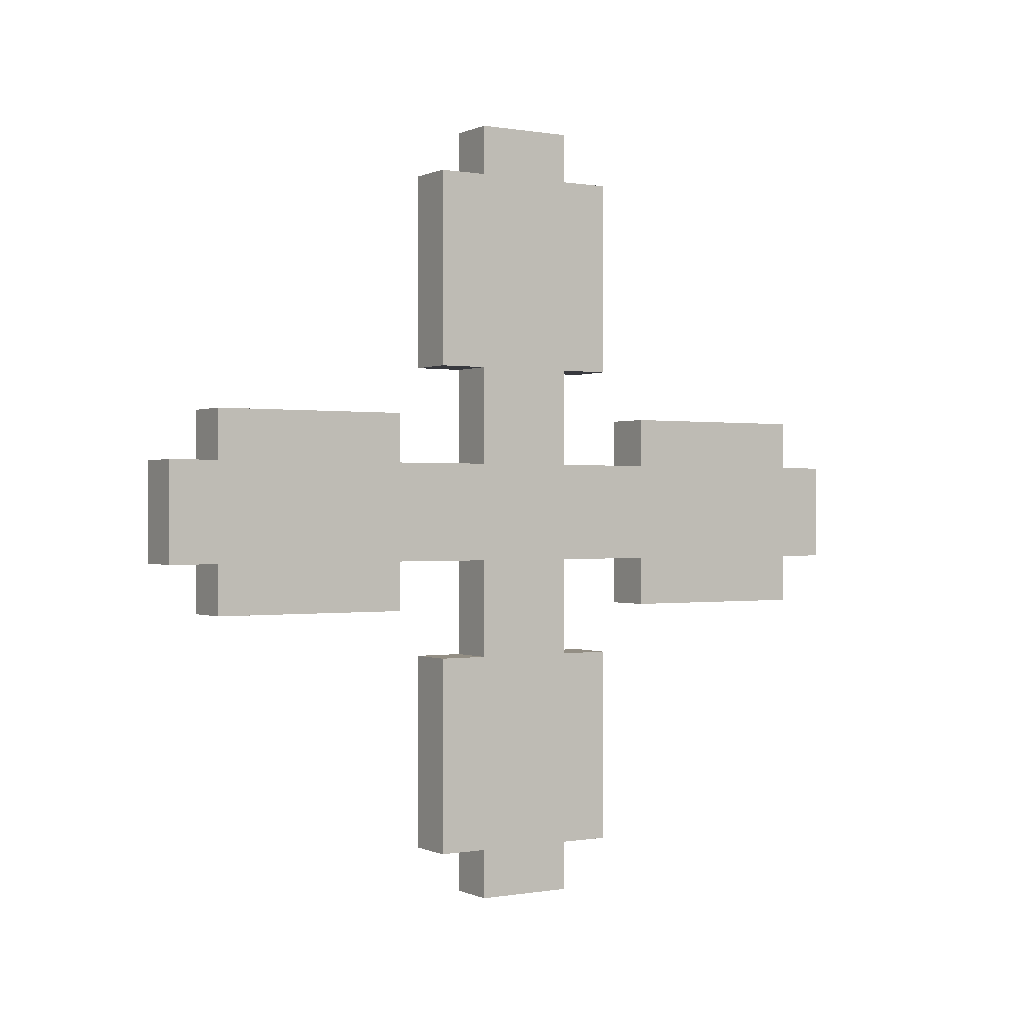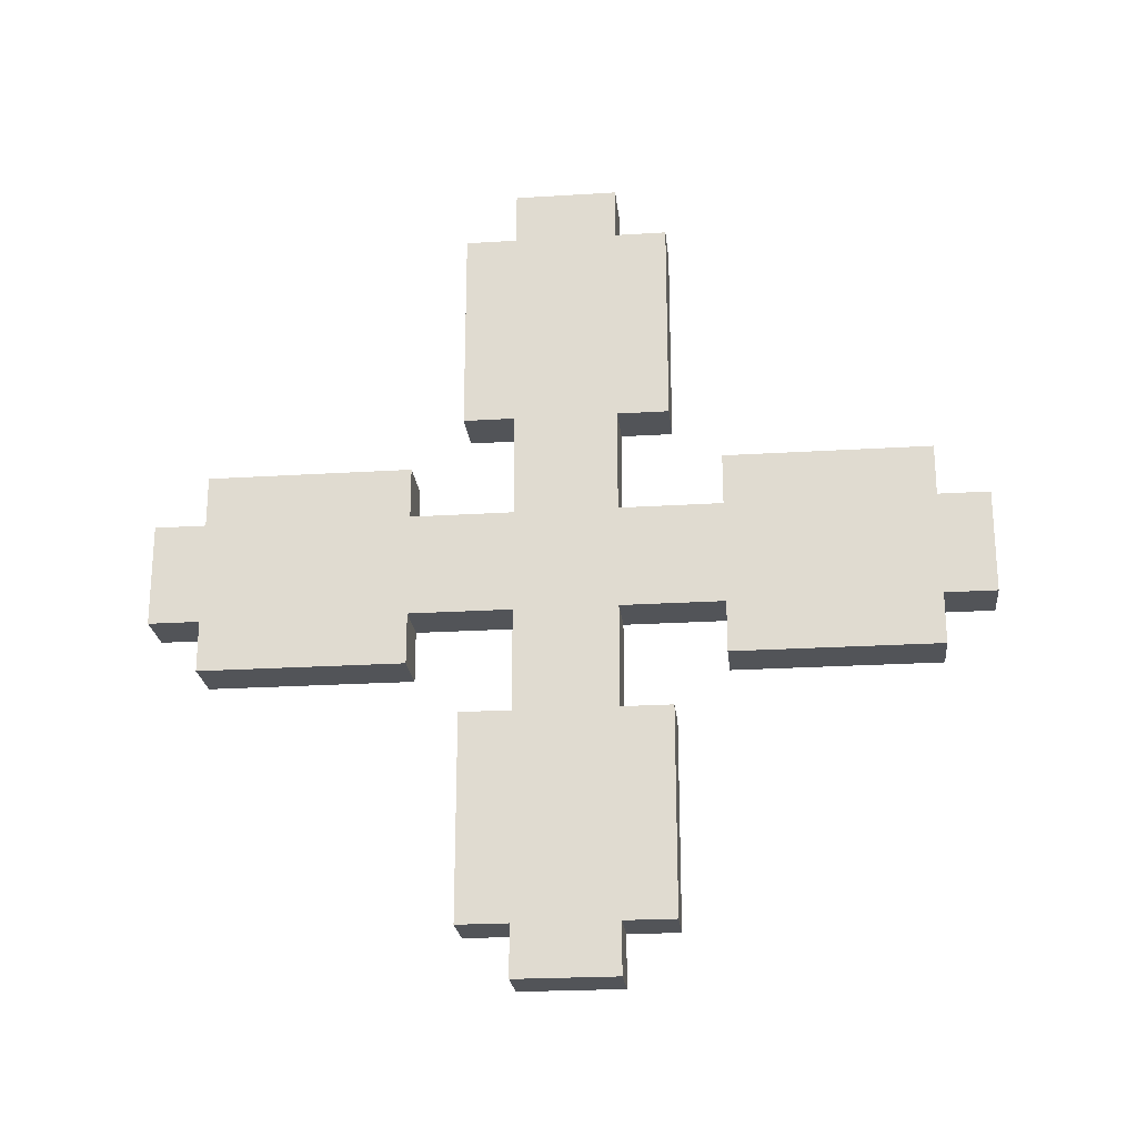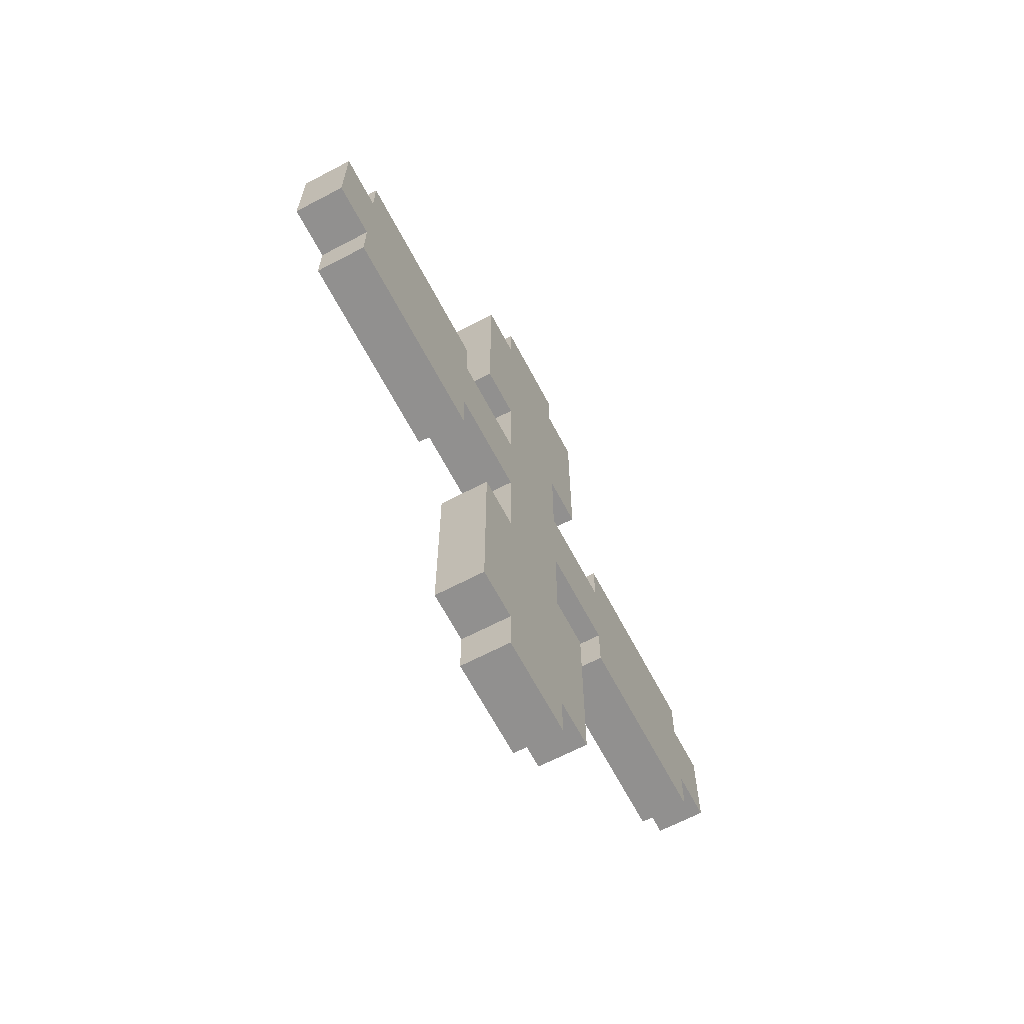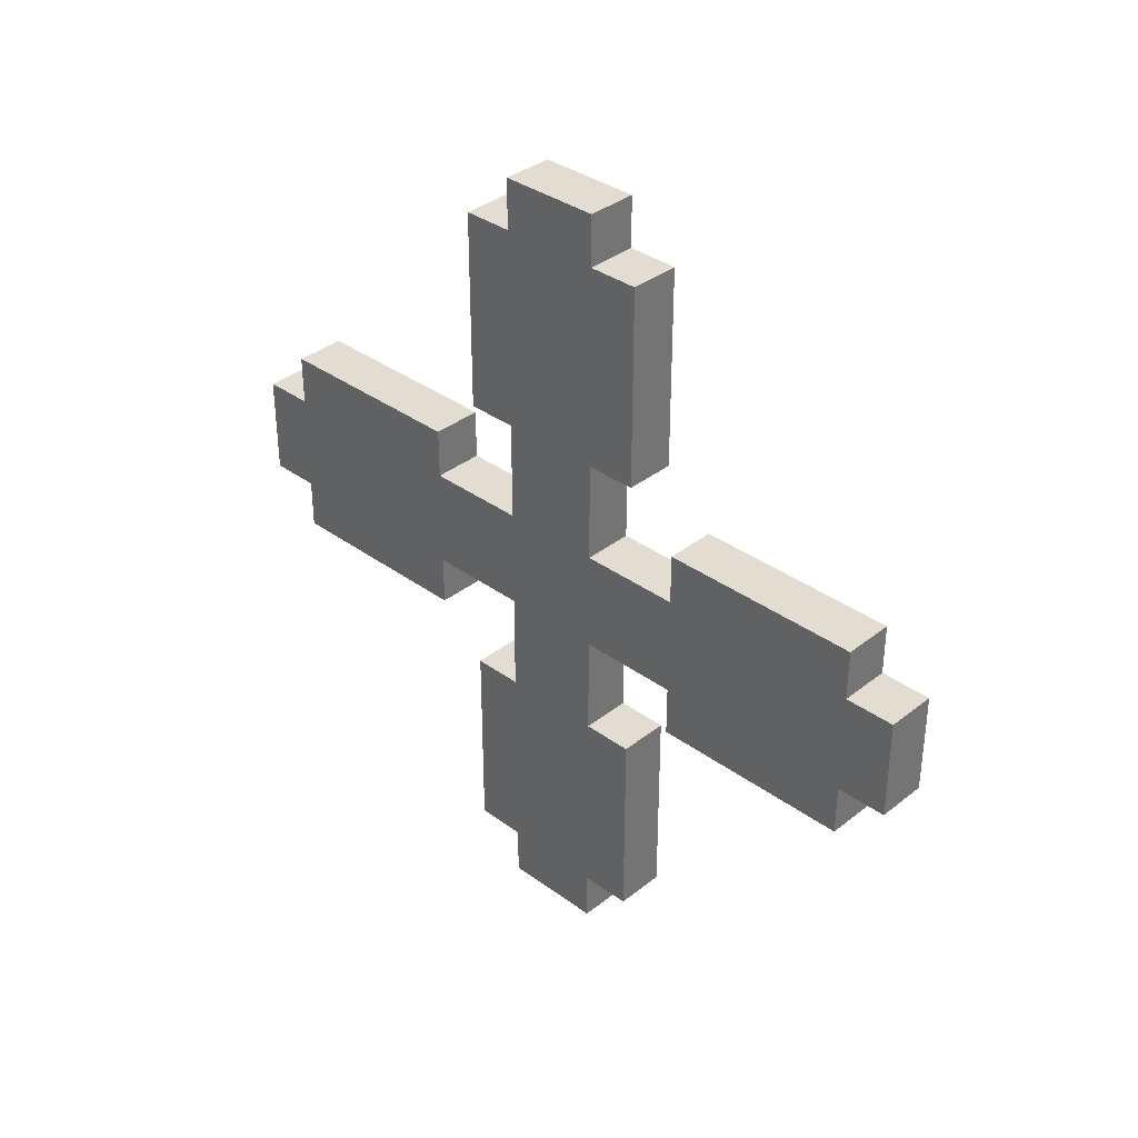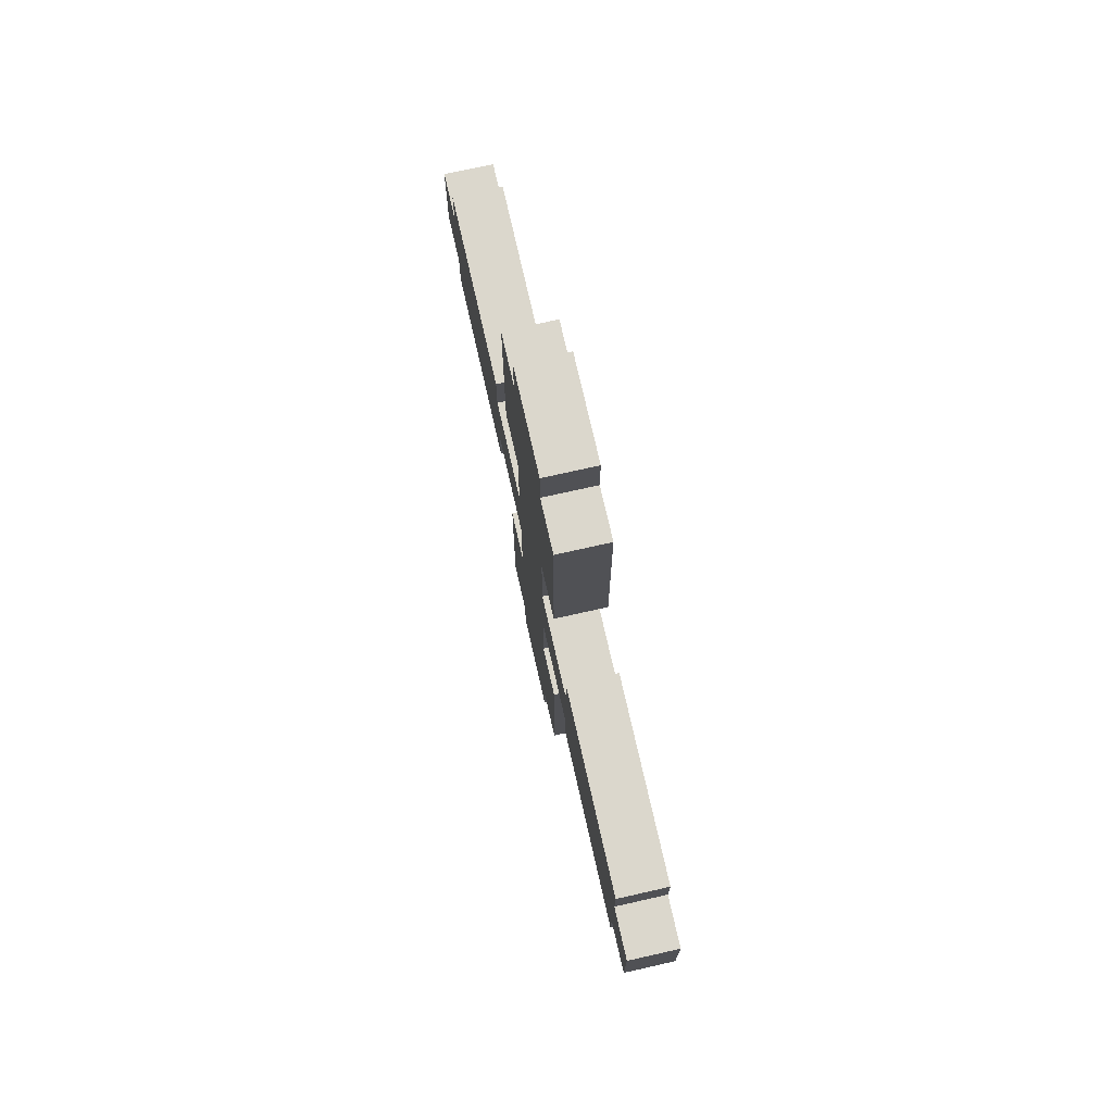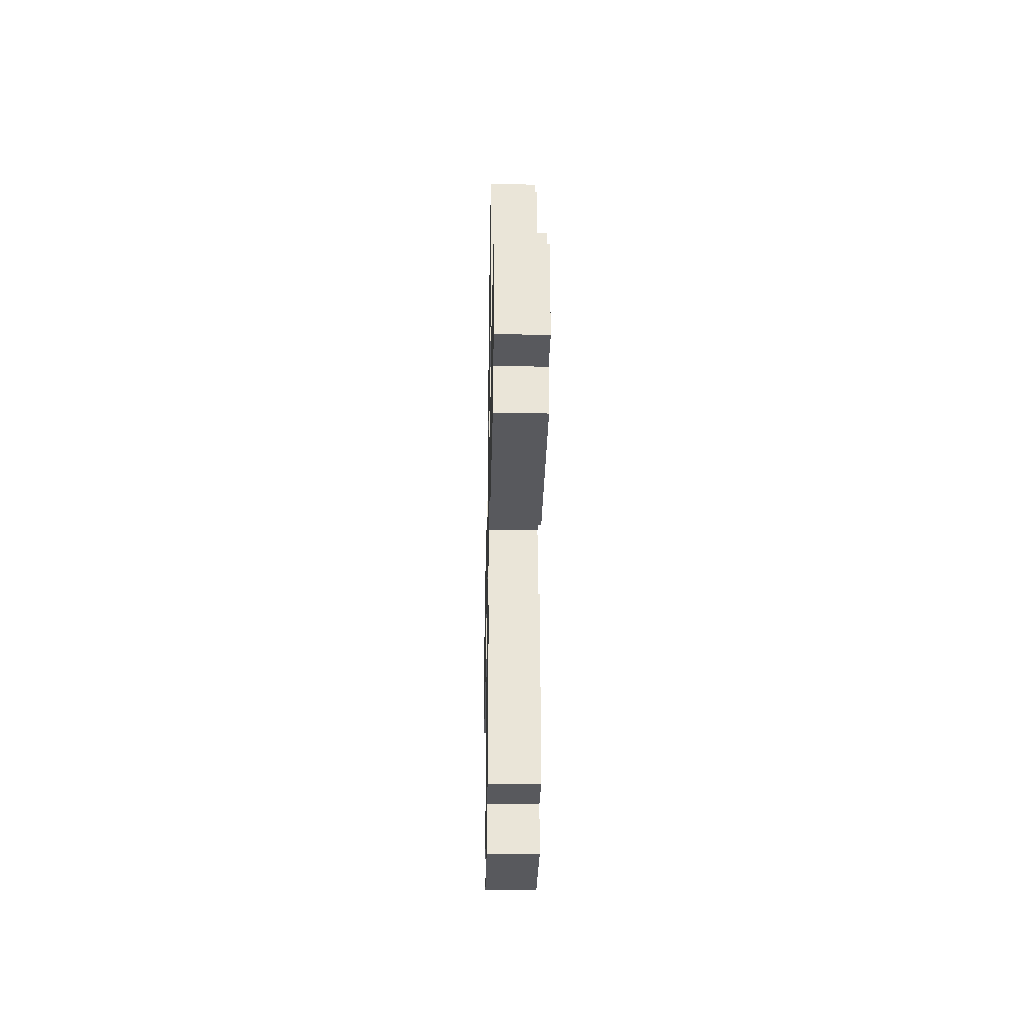
<metadata>
{"format":"obj","ext":"obj","renderer":"f3d","projection":"perspective","resolution":1024,"background":"white","views":[{"elev":-0.0,"azim":-122.5,"up":"+Y"},{"elev":-23.1,"azim":96.0,"up":"+Z"},{"elev":-65.7,"azim":-152.2,"up":"+Z"},{"elev":35.4,"azim":133.9,"up":"+Z"},{"elev":73.4,"azim":167.3,"up":"+Z"},{"elev":-29.9,"azim":178.7,"up":"+Y"}]}
</metadata>
<code>
o
v 0 -0.8 0.1
v 0 -0.8 -0.1
v 0 -0.7 0.2
v 0 -0.7 0.1
v 0 -0.7 -0.1
v 0 -0.7 -0.2
v 0 -0.3 0.2
v 0 -0.3 0.1
v 0 -0.3 -0.1
v 0 -0.3 -0.2
v 0 -0.2 0.7
v 0 -0.2 0.3
v 0 -0.2 -0.3
v 0 -0.2 -0.7
v 0 -0.1 0.8
v 0 -0.1 0.7
v 0 -0.1 0.3
v 0 -0.1 0.1
v 0 -0.1 -0.1
v 0 -0.1 -0.3
v 0 -0.1 -0.7
v 0 -0.1 -0.8
v 0 0.1 0.8
v 0 0.1 0.7
v 0 0.1 0.3
v 0 0.1 0.1
v 0 0.1 -0.1
v 0 0.1 -0.3
v 0 0.1 -0.7
v 0 0.1 -0.8
v 0 0.2 0.7
v 0 0.2 0.3
v 0 0.2 -0.3
v 0 0.2 -0.7
v 0 0.3 0.2
v 0 0.3 0.1
v 0 0.3 -0.1
v 0 0.3 -0.2
v 0 0.7 0.2
v 0 0.7 0.1
v 0 0.7 -0.1
v 0 0.7 -0.2
v 0 0.8 0.1
v 0 0.8 -0.1
v 0.1 -0.8 0.1
v 0.1 -0.8 -0.1
v 0.1 -0.7 0.2
v 0.1 -0.7 0.1
v 0.1 -0.7 -0.1
v 0.1 -0.7 -0.2
v 0.1 -0.3 0.2
v 0.1 -0.3 0.1
v 0.1 -0.3 -0.1
v 0.1 -0.3 -0.2
v 0.1 -0.2 0.7
v 0.1 -0.2 0.3
v 0.1 -0.2 -0.3
v 0.1 -0.2 -0.7
v 0.1 -0.1 0.8
v 0.1 -0.1 0.7
v 0.1 -0.1 0.3
v 0.1 -0.1 0.1
v 0.1 -0.1 -0.1
v 0.1 -0.1 -0.3
v 0.1 -0.1 -0.7
v 0.1 -0.1 -0.8
v 0.1 0.1 0.8
v 0.1 0.1 0.7
v 0.1 0.1 0.3
v 0.1 0.1 0.1
v 0.1 0.1 -0.1
v 0.1 0.1 -0.3
v 0.1 0.1 -0.7
v 0.1 0.1 -0.8
v 0.1 0.2 0.7
v 0.1 0.2 0.3
v 0.1 0.2 -0.3
v 0.1 0.2 -0.7
v 0.1 0.3 0.2
v 0.1 0.3 0.1
v 0.1 0.3 -0.1
v 0.1 0.3 -0.2
v 0.1 0.7 0.2
v 0.1 0.7 0.1
v 0.1 0.7 -0.1
v 0.1 0.7 -0.2
v 0.1 0.8 0.1
v 0.1 0.8 -0.1
v 0 -0.1 0.8
v 0 0.1 0.8
v 0.1 -0.1 0.8
v 0.1 0.1 0.8
v 0 -0.2 0.7
v 0 -0.1 0.7
v 0 0.1 0.7
v 0 0.2 0.7
v 0.1 -0.2 0.7
v 0.1 -0.1 0.7
v 0.1 0.1 0.7
v 0.1 0.2 0.7
v 0 -0.7 0.2
v 0 -0.3 0.2
v 0 0.3 0.2
v 0 0.7 0.2
v 0.1 -0.7 0.2
v 0.1 -0.3 0.2
v 0.1 0.3 0.2
v 0.1 0.7 0.2
v 0 -0.8 0.1
v 0 -0.7 0.1
v 0 -0.3 0.1
v 0 -0.1 0.1
v 0 0.1 0.1
v 0 0.3 0.1
v 0 0.7 0.1
v 0 0.8 0.1
v 0.1 -0.8 0.1
v 0.1 -0.7 0.1
v 0.1 -0.3 0.1
v 0.1 -0.1 0.1
v 0.1 0.1 0.1
v 0.1 0.3 0.1
v 0.1 0.7 0.1
v 0.1 0.8 0.1
v 0 -0.2 -0.3
v 0 -0.1 -0.3
v 0 0.1 -0.3
v 0 0.2 -0.3
v 0.1 -0.2 -0.3
v 0.1 -0.1 -0.3
v 0.1 0.1 -0.3
v 0.1 0.2 -0.3
v 0 -0.2 0.3
v 0 -0.1 0.3
v 0 0.1 0.3
v 0 0.2 0.3
v 0.1 -0.2 0.3
v 0.1 -0.1 0.3
v 0.1 0.1 0.3
v 0.1 0.2 0.3
v 0 -0.8 -0.1
v 0 -0.7 -0.1
v 0 -0.3 -0.1
v 0 -0.1 -0.1
v 0 0.1 -0.1
v 0 0.3 -0.1
v 0 0.7 -0.1
v 0 0.8 -0.1
v 0.1 -0.8 -0.1
v 0.1 -0.7 -0.1
v 0.1 -0.3 -0.1
v 0.1 -0.1 -0.1
v 0.1 0.1 -0.1
v 0.1 0.3 -0.1
v 0.1 0.7 -0.1
v 0.1 0.8 -0.1
v 0 -0.7 -0.2
v 0 -0.3 -0.2
v 0 0.3 -0.2
v 0 0.7 -0.2
v 0.1 -0.7 -0.2
v 0.1 -0.3 -0.2
v 0.1 0.3 -0.2
v 0.1 0.7 -0.2
v 0 -0.2 -0.7
v 0 -0.1 -0.7
v 0 0.1 -0.7
v 0 0.2 -0.7
v 0.1 -0.2 -0.7
v 0.1 -0.1 -0.7
v 0.1 0.1 -0.7
v 0.1 0.2 -0.7
v 0 -0.1 -0.8
v 0 0.1 -0.8
v 0.1 -0.1 -0.8
v 0.1 0.1 -0.8
v 0 -0.8 0.1
v 0.1 -0.8 0.1
v 0 -0.8 -0.1
v 0.1 -0.8 -0.1
v 0 -0.7 0.2
v 0.1 -0.7 0.2
v 0 -0.7 0.1
v 0.1 -0.7 0.1
v 0 -0.7 -0.1
v 0.1 -0.7 -0.1
v 0 -0.7 -0.2
v 0.1 -0.7 -0.2
v 0 -0.2 0.7
v 0.1 -0.2 0.7
v 0 -0.2 0.3
v 0.1 -0.2 0.3
v 0 -0.2 -0.3
v 0.1 -0.2 -0.3
v 0 -0.2 -0.7
v 0.1 -0.2 -0.7
v 0 -0.1 0.8
v 0.1 -0.1 0.8
v 0 -0.1 0.7
v 0.1 -0.1 0.7
v 0 -0.1 0.3
v 0.1 -0.1 0.3
v 0 -0.1 0.1
v 0.1 -0.1 0.1
v 0 -0.1 -0.1
v 0.1 -0.1 -0.1
v 0 -0.1 -0.3
v 0.1 -0.1 -0.3
v 0 -0.1 -0.7
v 0.1 -0.1 -0.7
v 0 -0.1 -0.8
v 0.1 -0.1 -0.8
v 0 0.3 0.2
v 0.1 0.3 0.2
v 0 0.3 0.1
v 0.1 0.3 0.1
v 0 0.3 -0.1
v 0.1 0.3 -0.1
v 0 0.3 -0.2
v 0.1 0.3 -0.2
v 0 -0.3 0.2
v 0.1 -0.3 0.2
v 0 -0.3 0.1
v 0.1 -0.3 0.1
v 0 -0.3 -0.1
v 0.1 -0.3 -0.1
v 0 -0.3 -0.2
v 0.1 -0.3 -0.2
v 0 0.1 0.8
v 0.1 0.1 0.8
v 0 0.1 0.7
v 0.1 0.1 0.7
v 0 0.1 0.3
v 0.1 0.1 0.3
v 0 0.1 0.1
v 0.1 0.1 0.1
v 0 0.1 -0.1
v 0.1 0.1 -0.1
v 0 0.1 -0.3
v 0.1 0.1 -0.3
v 0 0.1 -0.7
v 0.1 0.1 -0.7
v 0 0.1 -0.8
v 0.1 0.1 -0.8
v 0 0.2 0.7
v 0.1 0.2 0.7
v 0 0.2 0.3
v 0.1 0.2 0.3
v 0 0.2 -0.3
v 0.1 0.2 -0.3
v 0 0.2 -0.7
v 0.1 0.2 -0.7
v 0 0.7 0.2
v 0.1 0.7 0.2
v 0 0.7 0.1
v 0.1 0.7 0.1
v 0 0.7 -0.1
v 0.1 0.7 -0.1
v 0 0.7 -0.2
v 0.1 0.7 -0.2
v 0 0.8 0.1
v 0.1 0.8 0.1
v 0 0.8 -0.1
v 0.1 0.8 -0.1
f 4 2 1
f 5 2 4
f 7 4 3
f 7 6 5
f 7 5 4
f 8 6 7
f 9 6 8
f 10 6 9
f 16 12 11
f 17 12 16
f 18 9 8
f 19 9 18
f 20 14 13
f 21 14 20
f 23 19 18
f 23 22 21
f 23 21 20
f 23 20 19
f 23 17 16
f 23 18 17
f 23 16 15
f 24 22 23
f 25 22 24
f 26 22 25
f 27 22 26
f 28 22 27
f 29 22 28
f 30 22 29
f 31 25 24
f 32 25 31
f 33 29 28
f 34 29 33
f 36 27 26
f 37 27 36
f 39 36 35
f 39 38 37
f 39 37 36
f 40 38 39
f 41 38 40
f 42 38 41
f 43 41 40
f 44 41 43
f 45 46 48
f 48 46 49
f 47 48 51
f 49 50 51
f 48 49 51
f 51 50 52
f 52 50 53
f 53 50 54
f 55 56 60
f 60 56 61
f 52 53 62
f 62 53 63
f 57 58 64
f 64 58 65
f 62 63 67
f 65 66 67
f 64 65 67
f 63 64 67
f 60 61 67
f 61 62 67
f 59 60 67
f 67 66 68
f 68 66 69
f 69 66 70
f 70 66 71
f 71 66 72
f 72 66 73
f 73 66 74
f 68 69 75
f 75 69 76
f 72 73 77
f 77 73 78
f 70 71 80
f 80 71 81
f 79 80 83
f 81 82 83
f 80 81 83
f 83 82 84
f 84 82 85
f 85 82 86
f 84 85 87
f 87 85 88
f 91 90 89
f 92 90 91
f 97 94 93
f 98 94 97
f 99 96 95
f 100 96 99
f 105 102 101
f 106 102 105
f 107 104 103
f 108 104 107
f 117 110 109
f 118 110 117
f 119 112 111
f 120 112 119
f 121 114 113
f 122 114 121
f 123 116 115
f 124 116 123
f 129 126 125
f 130 126 129
f 131 128 127
f 132 128 131
f 133 134 137
f 137 134 138
f 135 136 139
f 139 136 140
f 141 142 149
f 149 142 150
f 143 144 151
f 151 144 152
f 145 146 153
f 153 146 154
f 147 148 155
f 155 148 156
f 157 158 161
f 161 158 162
f 159 160 163
f 163 160 164
f 165 166 169
f 169 166 170
f 167 168 171
f 171 168 172
f 173 174 175
f 175 174 176
f 179 178 177
f 180 178 179
f 183 182 181
f 184 182 183
f 187 186 185
f 188 186 187
f 191 190 189
f 192 190 191
f 195 194 193
f 196 194 195
f 199 198 197
f 200 198 199
f 203 202 201
f 204 202 203
f 207 206 205
f 208 206 207
f 211 210 209
f 212 210 211
f 215 214 213
f 216 214 215
f 219 218 217
f 220 218 219
f 221 222 223
f 223 222 224
f 225 226 227
f 227 226 228
f 229 230 231
f 231 230 232
f 233 234 235
f 235 234 236
f 237 238 239
f 239 238 240
f 241 242 243
f 243 242 244
f 245 246 247
f 247 246 248
f 249 250 251
f 251 250 252
f 253 254 255
f 255 254 256
f 257 258 259
f 259 258 260
f 261 262 263
f 263 262 264

</code>
